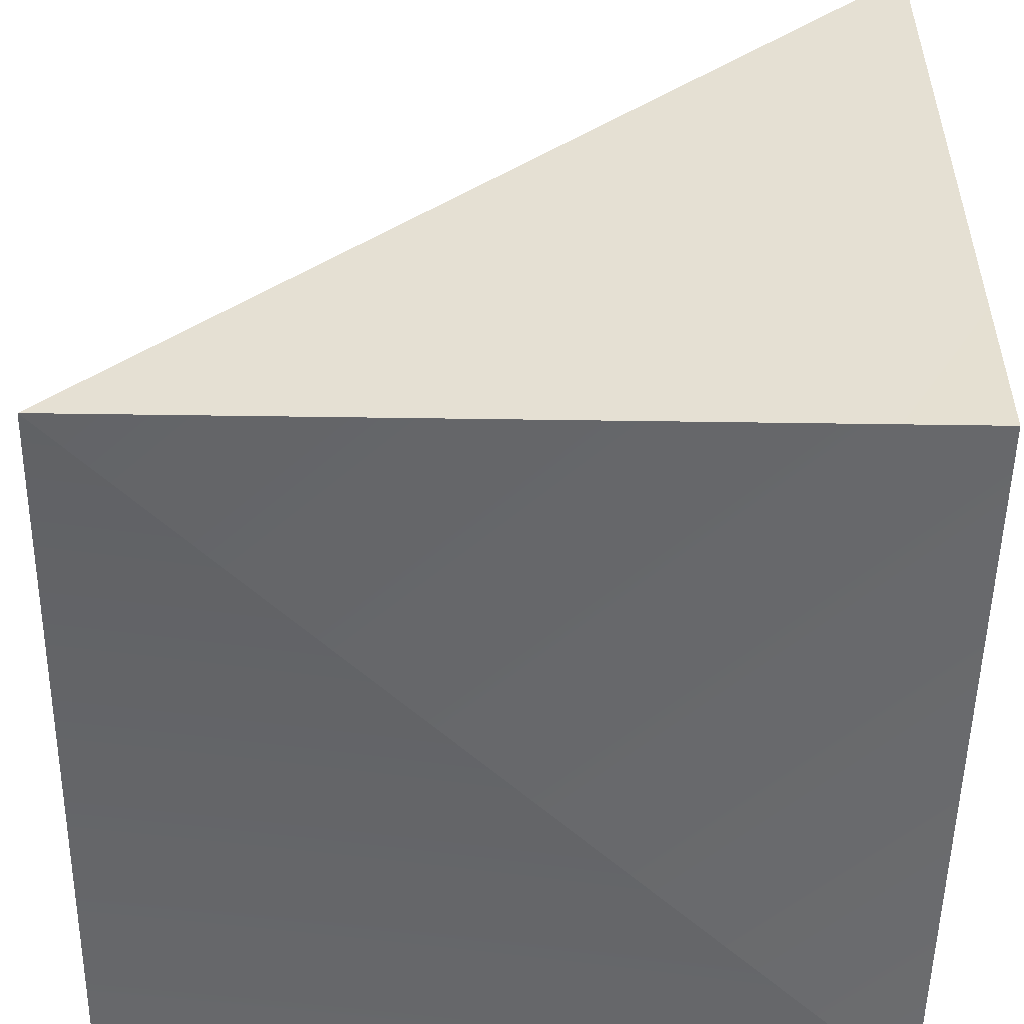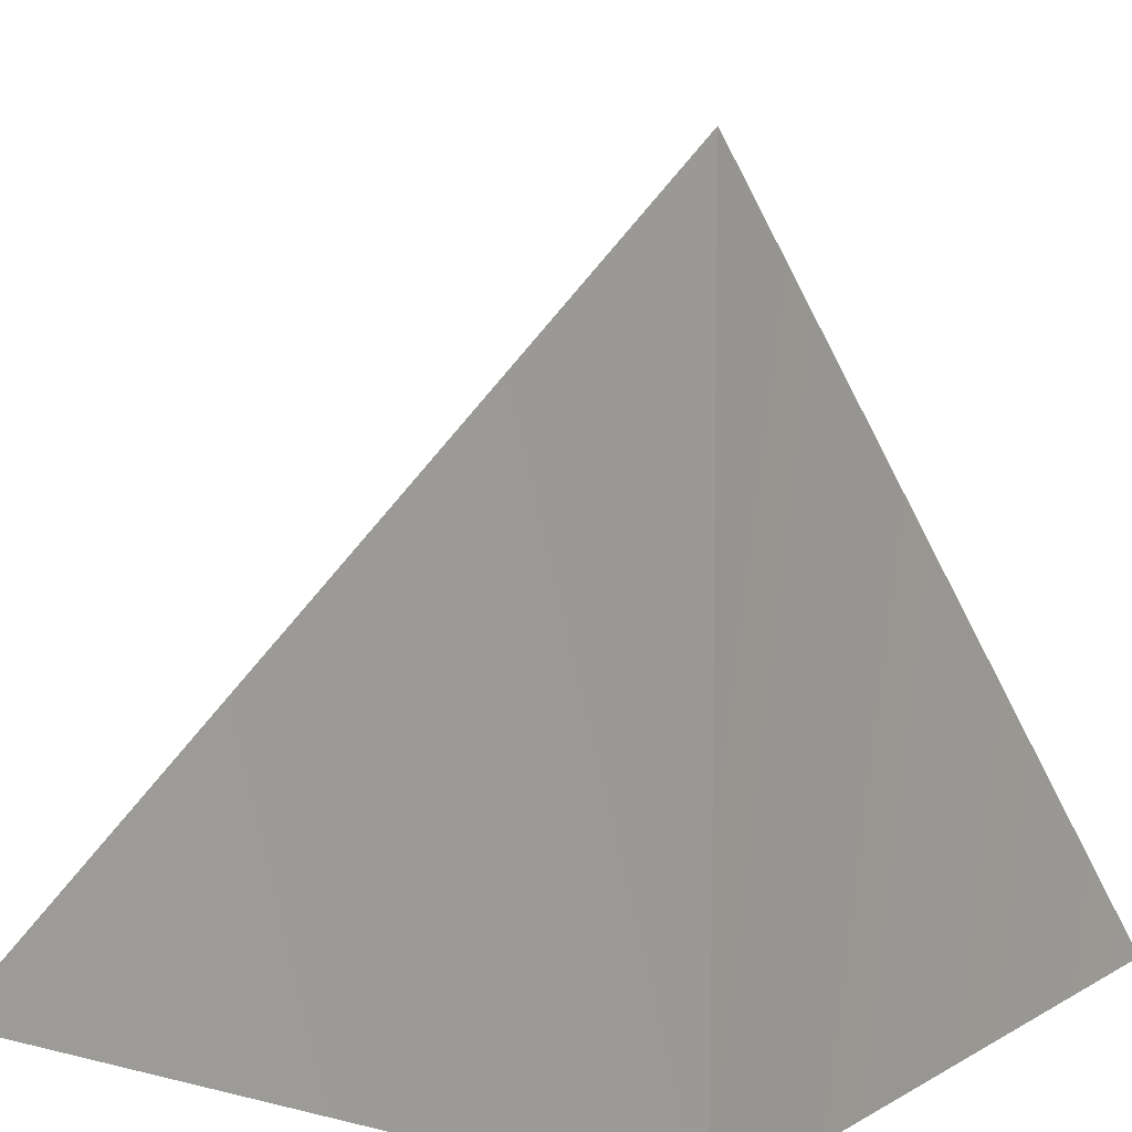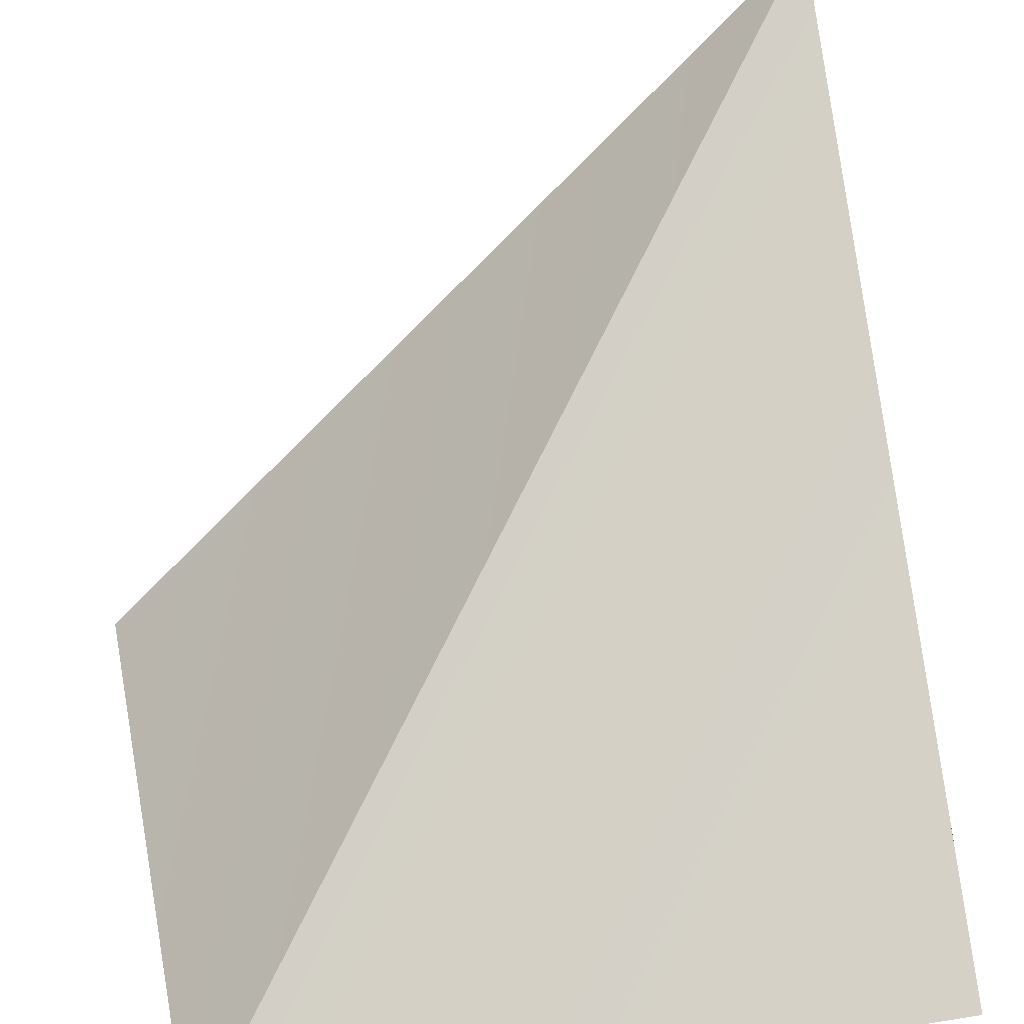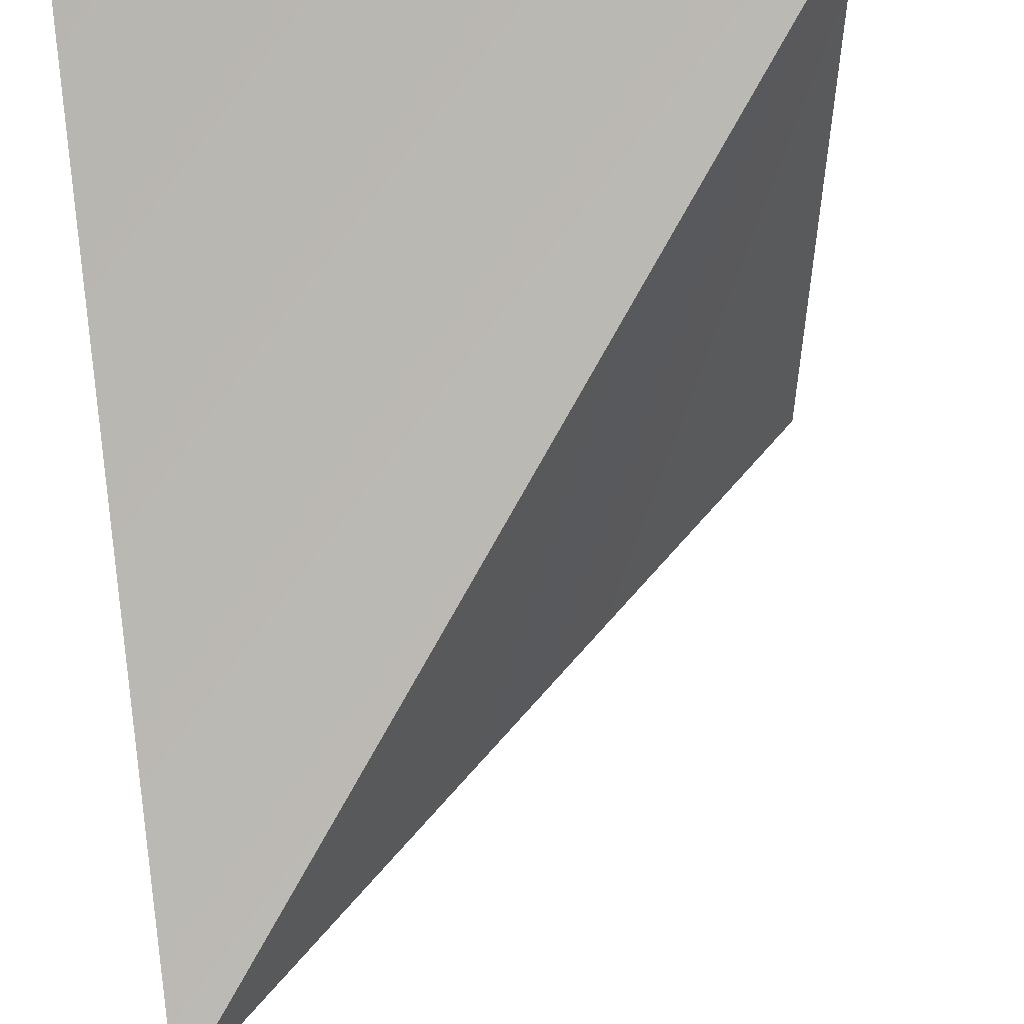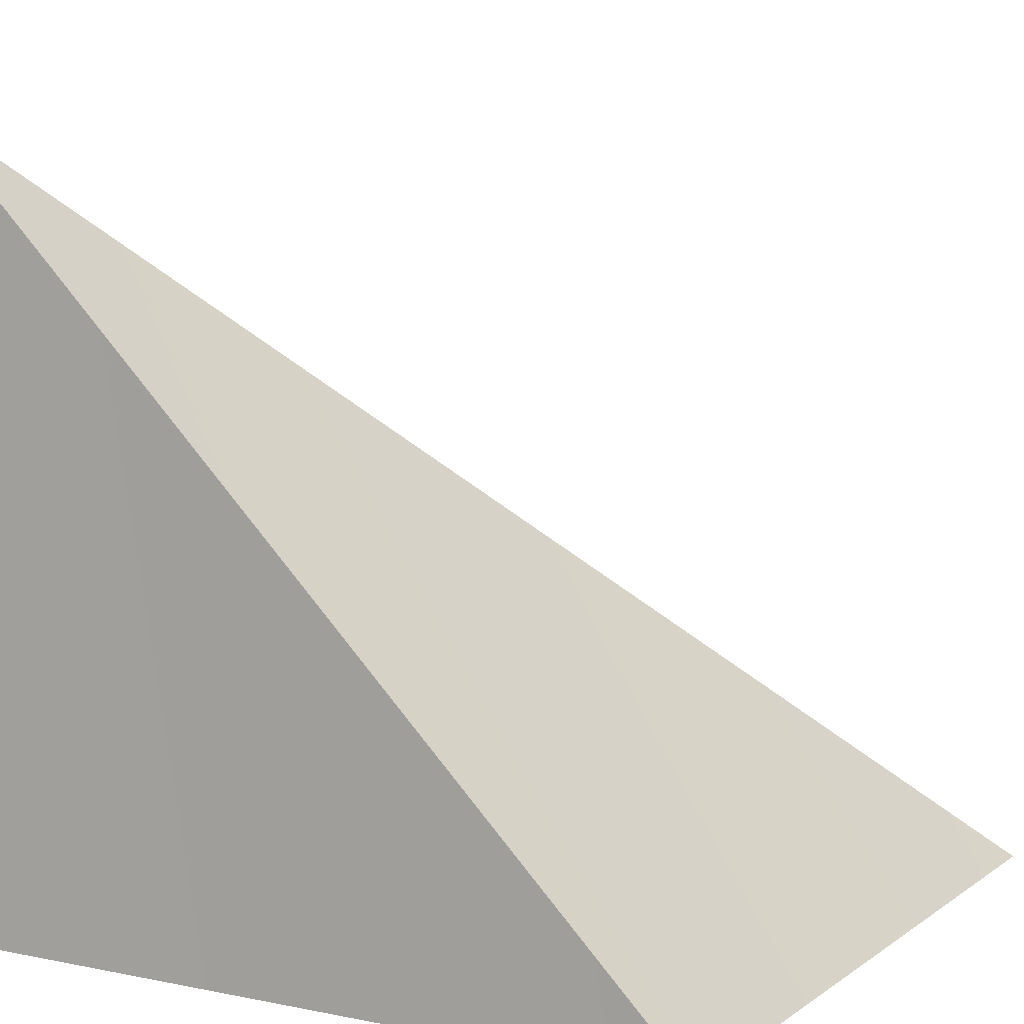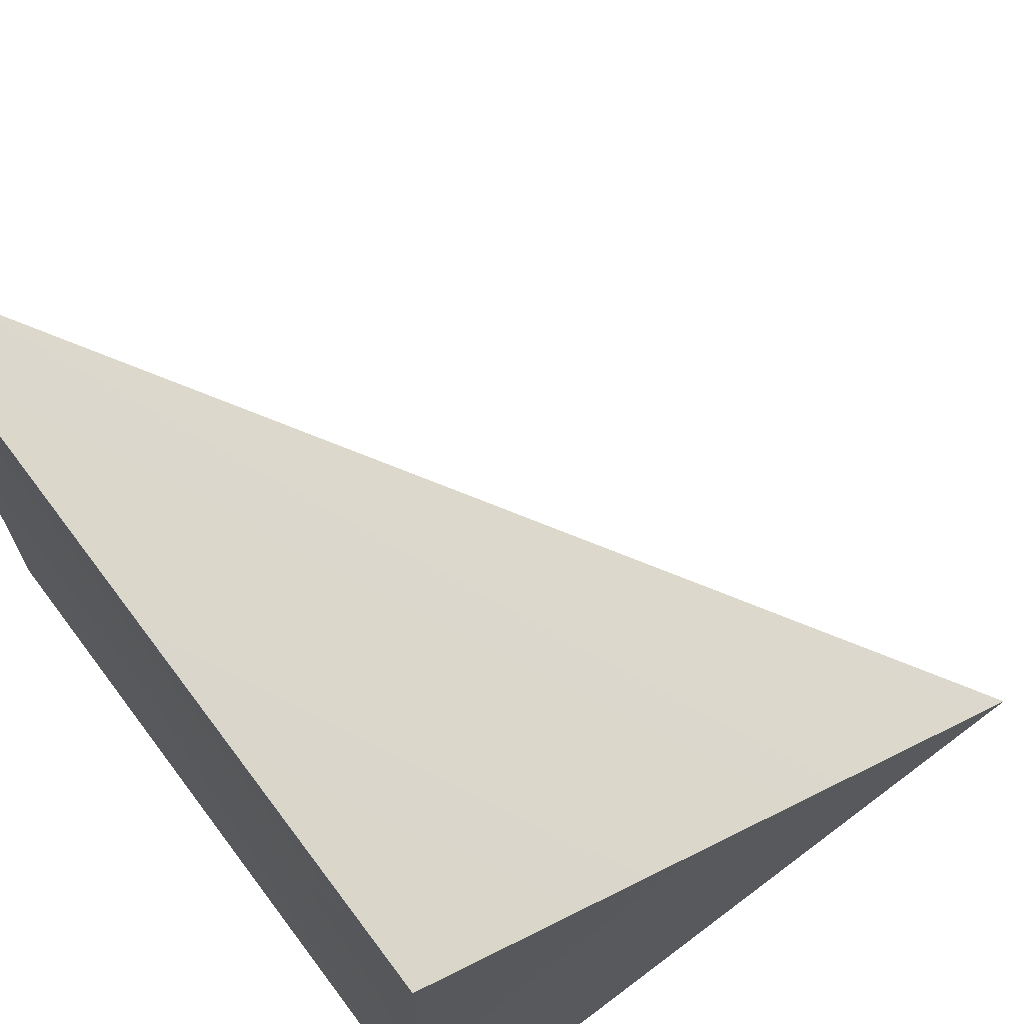
<metadata>
{"format":"obj","ext":"obj","renderer":"f3d","projection":"perspective","resolution":1024,"background":"white","views":[{"elev":-52.5,"azim":89.1,"up":"+Y"},{"elev":8.8,"azim":124.1,"up":"+Y"},{"elev":36.9,"azim":-11.8,"up":"+Y"},{"elev":52.5,"azim":172.6,"up":"+Z"},{"elev":8.2,"azim":-150.6,"up":"+Y"},{"elev":69.2,"azim":53.0,"up":"+Z"}]}
</metadata>
<code>
o Spike
v 0 0.375 0
v 0 0 0
v 0 -0 0.375
v -0.375 0 0
v -0.375 -0 0.375
f 1 3 2
f 4 2 3
f 1 4 5
f 1 2 4
f 5 3 1
f 4 3 5

</code>
